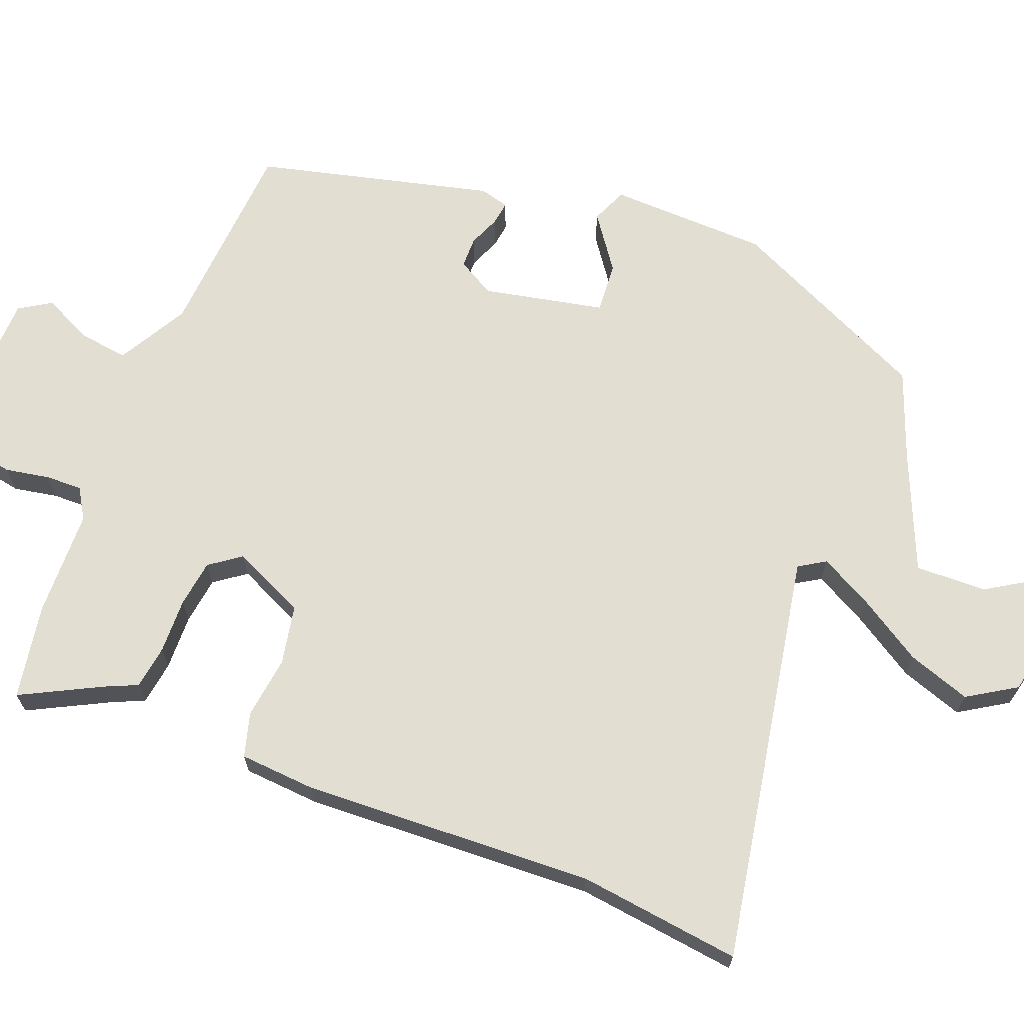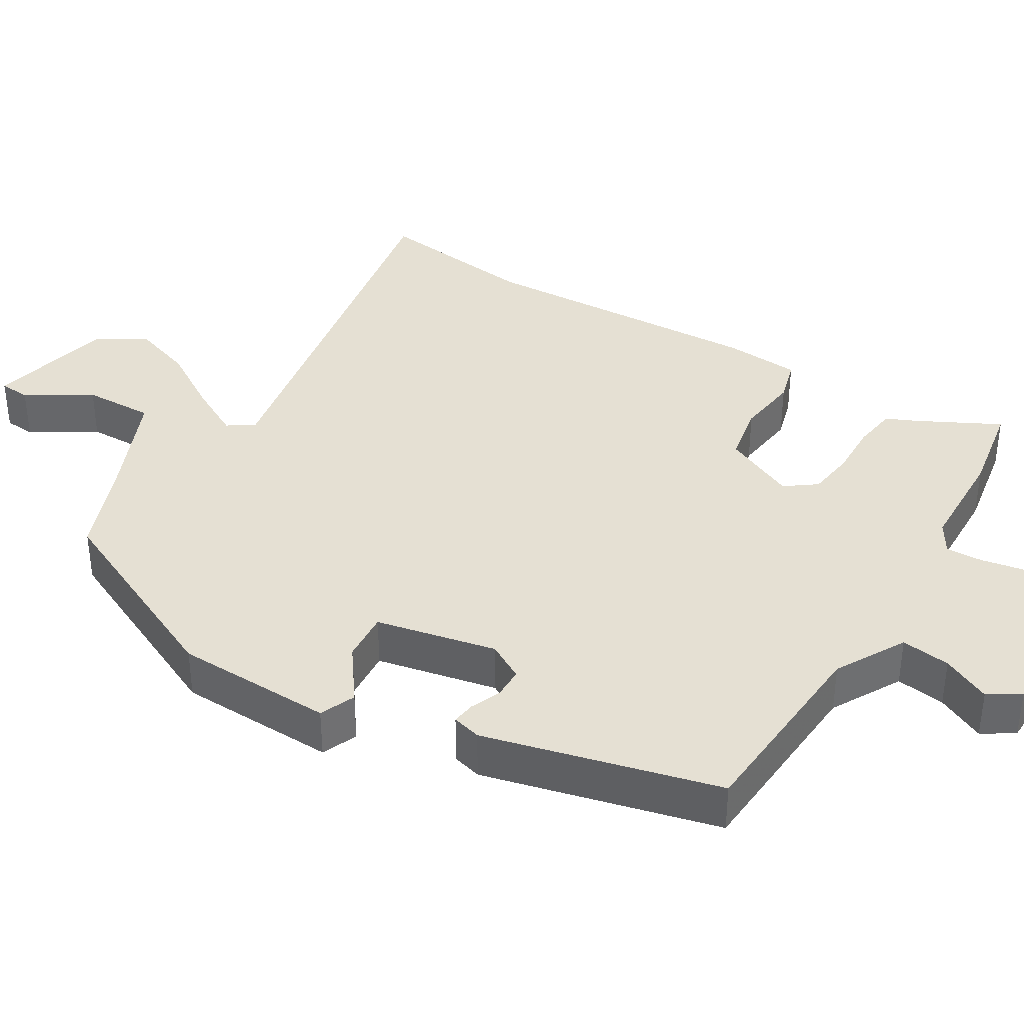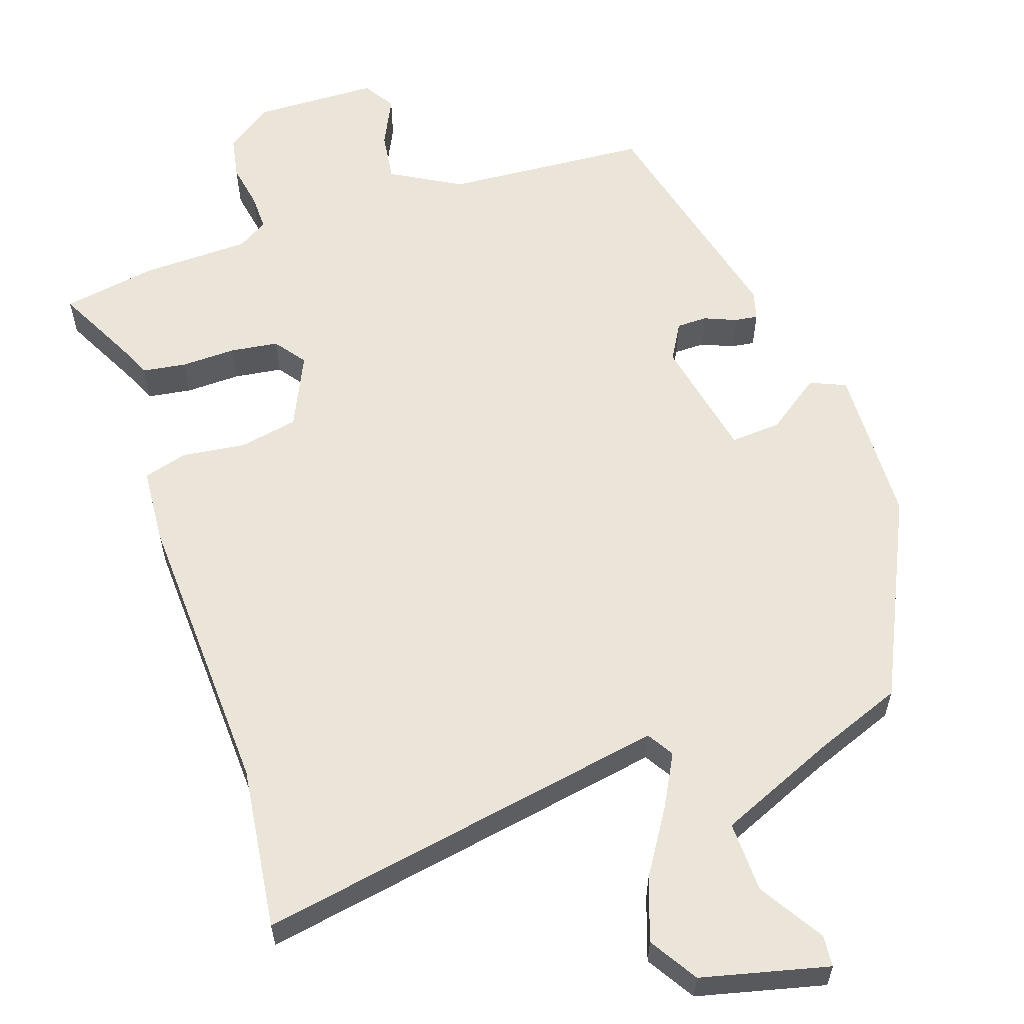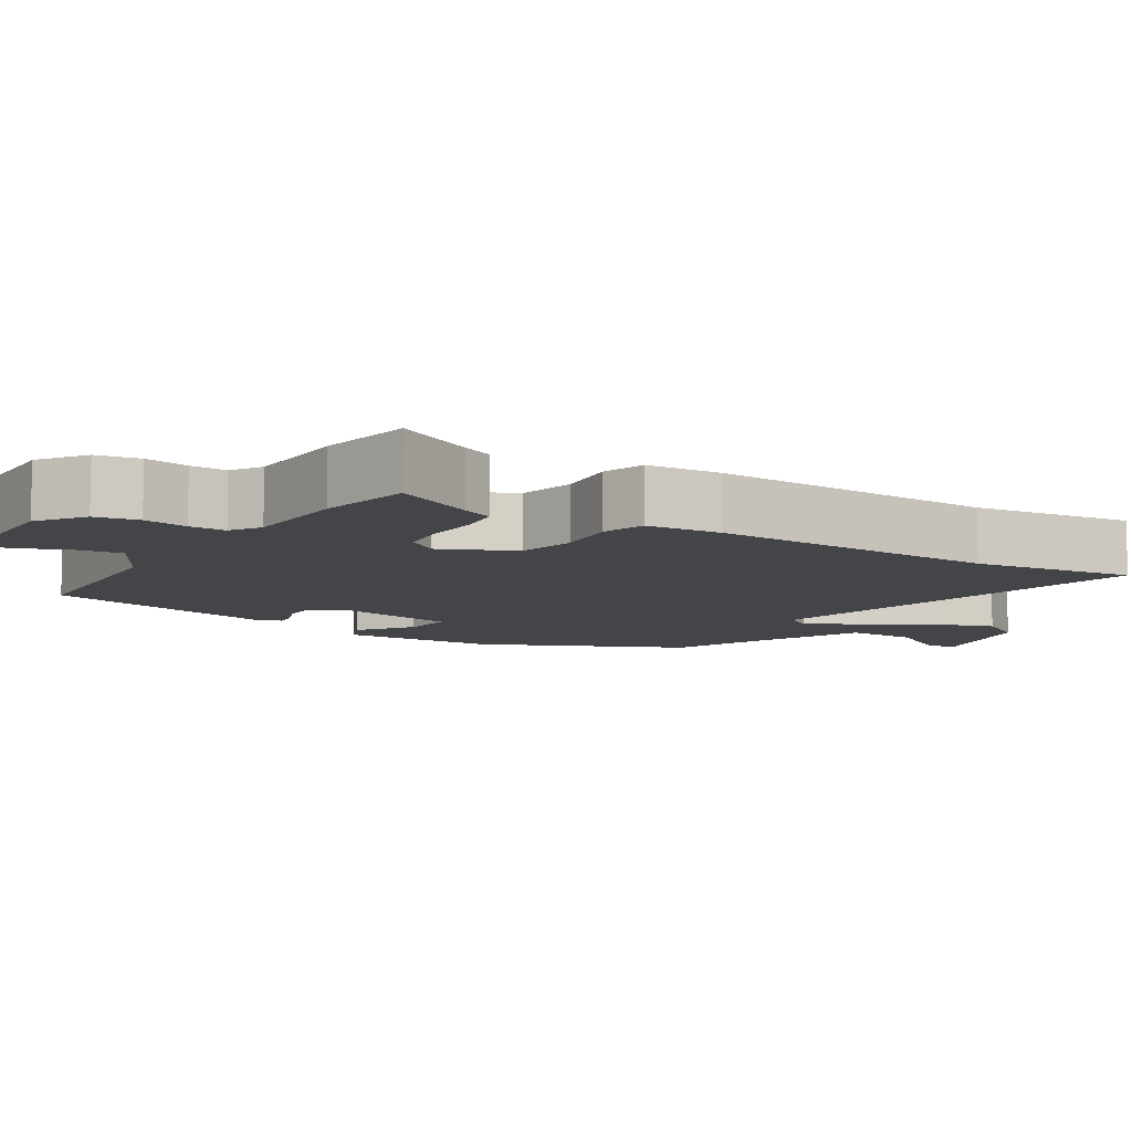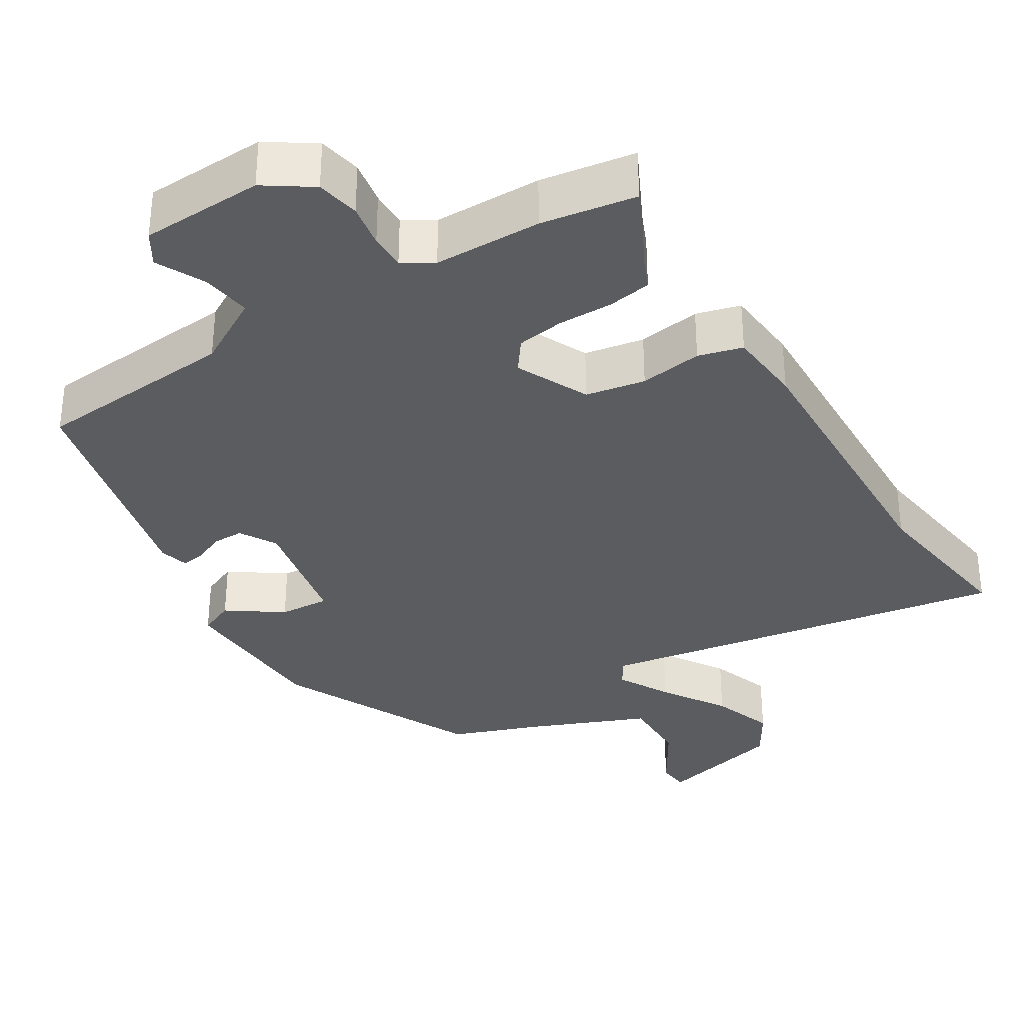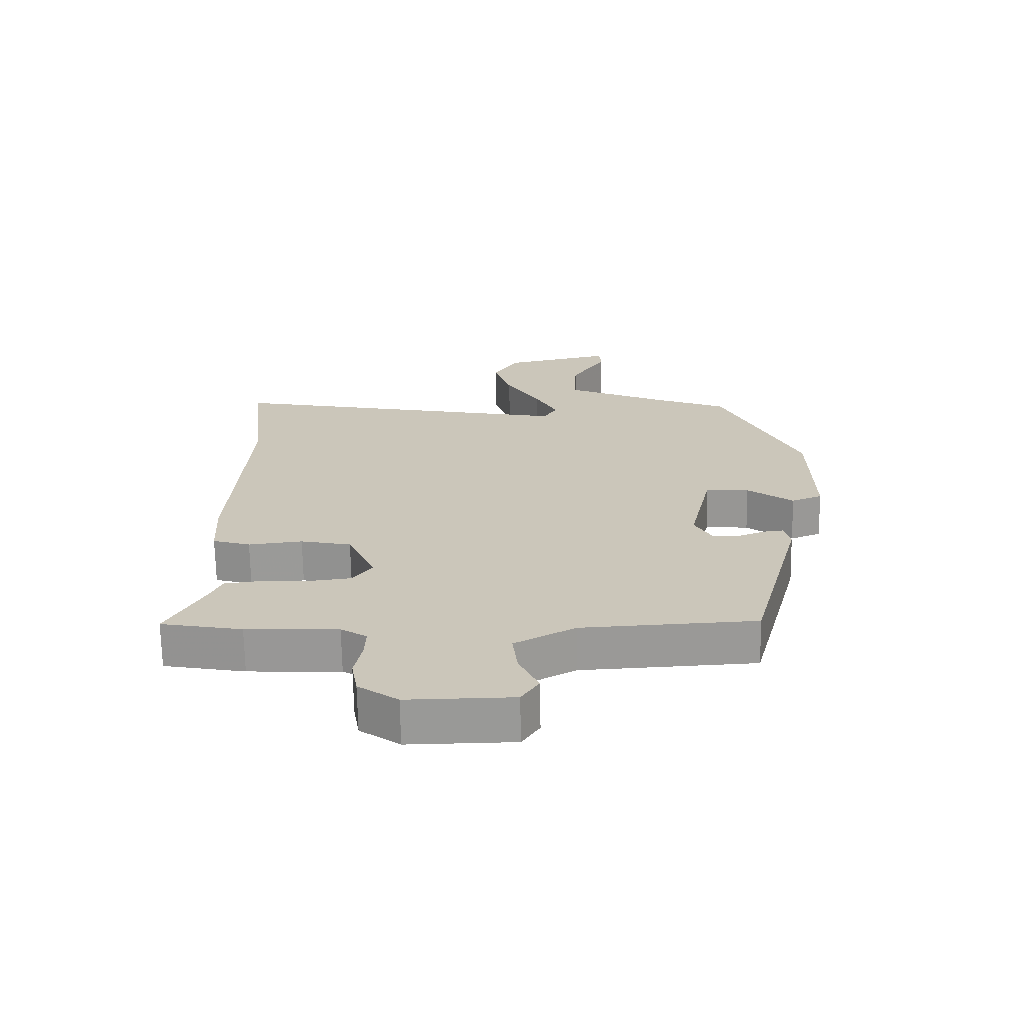
<metadata>
{"format":"obj","ext":"obj","renderer":"f3d","projection":"perspective","resolution":1024,"background":"white","views":[{"elev":67.6,"azim":-67.8,"up":"+Y"},{"elev":37.9,"azim":122.0,"up":"+Y"},{"elev":59.4,"azim":-17.7,"up":"+Y"},{"elev":-8.8,"azim":-121.7,"up":"+Y"},{"elev":-33.9,"azim":-146.8,"up":"+Y"},{"elev":-68.7,"azim":1.0,"up":"+Z"}]}
</metadata>
<code>
v -0.41 0.07 -0.517
v -0.539 0.07 -0.493
v -0.481 0.07 -0.384
v -0.461 0.07 -0.341
v -0.401 0.07 -0.333
v -0.326 0.07 -0.336
v -0.261 0.07 -0.328
v -0.229 0.07 -0.286
v -0.273 0.07 -0.186
v -0.354 0.07 -0.169
v -0.44 0.07 -0.179
v -0.5 0.07 -0.161
v -0.506 0.07 -0.057
v -0.482 0.07 0.341
v -0.507 0.07 0.564
v 0.056 0.07 0.454
v 0.079 0.07 0.49
v 0.042 0.07 0.562
v -0.012 0.07 0.651
v -0.04 0.07 0.737
v 0.002 0.07 0.802
v 0.176 0.07 0.841
v 0.179 0.07 0.798
v 0.123 0.07 0.711
v 0.119 0.07 0.614
v 0.278 0.07 0.543
v 0.398 0.07 0.495
v 0.522 0.07 0.219
v 0.525 0.07 0.001
v 0.476 0.07 -0.019
v 0.403 0.07 0.035
v 0.334 0.07 0.041
v 0.297 0.07 -0.124
v 0.325 0.07 -0.175
v 0.367 0.07 -0.176
v 0.41 0.07 -0.159
v 0.442 0.07 -0.155
v 0.452 0.07 -0.195
v 0.367 0.07 -0.516
v 0.09 0.07 -0.531
v -0.006 0.07 -0.583
v 0.002 0.07 -0.651
v 0.033 0.07 -0.718
v 0.005 0.07 -0.761
v -0.163 0.07 -0.763
v -0.226 0.07 -0.718
v -0.236 0.07 -0.659
v -0.224 0.07 -0.599
v -0.222 0.07 -0.549
v -0.263 0.07 -0.523
v -0.41 0 -0.517
v -0.539 0 -0.493
v -0.481 0 -0.384
v -0.461 0 -0.341
v -0.401 0 -0.333
v -0.326 0 -0.336
v -0.261 0 -0.328
v -0.229 0 -0.286
v -0.273 0 -0.186
v -0.354 0 -0.169
v -0.44 0 -0.179
v -0.5 0 -0.161
v -0.506 0 -0.057
v -0.482 0 0.341
v -0.507 0 0.564
v 0.056 0 0.454
v 0.079 0 0.49
v 0.042 0 0.562
v -0.012 0 0.651
v -0.04 0 0.737
v 0.002 0 0.802
v 0.176 0 0.841
v 0.179 0 0.798
v 0.123 0 0.711
v 0.119 0 0.614
v 0.278 0 0.543
v 0.398 0 0.495
v 0.522 0 0.219
v 0.525 0 0.001
v 0.476 0 -0.019
v 0.403 0 0.035
v 0.334 0 0.041
v 0.297 0 -0.124
v 0.325 0 -0.175
v 0.367 0 -0.176
v 0.41 0 -0.159
v 0.442 0 -0.155
v 0.452 0 -0.195
v 0.367 0 -0.516
v 0.09 0 -0.531
v -0.006 0 -0.583
v 0.002 0 -0.651
v 0.033 0 -0.718
v 0.005 0 -0.761
v -0.163 0 -0.763
v -0.226 0 -0.718
v -0.236 0 -0.659
v -0.224 0 -0.599
v -0.222 0 -0.549
v -0.263 0 -0.523
f 45 46 47 48
f 45 48 49
f 42 43 44 45
f 41 42 45 49
f 40 41 49 50
f 35 36 37 38
f 34 35 38 39
f 33 34 39 40
f 28 29 30 31
f 26 27 28 31
f 25 26 31 32
f 21 22 23 24
f 21 24 25
f 18 19 20 21
f 17 18 21 25
f 14 15 16
f 12 13 14 16
f 10 11 12 16
f 9 10 16
f 8 9 16 17
f 3 4 5 6
f 3 6 7
f 2 3 7
f 1 2 7
f 50 1 7
f 40 50 7 8
f 33 40 8 17
f 17 25 32 33
f 98 97 96 95
f 99 98 95
f 95 94 93 92
f 99 95 92 91
f 100 99 91 90
f 88 87 86 85
f 89 88 85 84
f 90 89 84 83
f 81 80 79 78
f 81 78 77 76
f 82 81 76 75
f 74 73 72 71
f 75 74 71
f 71 70 69 68
f 75 71 68 67
f 66 65 64
f 66 64 63 62
f 66 62 61 60
f 66 60 59
f 67 66 59 58
f 56 55 54 53
f 57 56 53
f 57 53 52
f 57 52 51
f 57 51 100
f 58 57 100 90
f 67 58 90 83
f 83 82 75 67
f 1 51 52 2
f 2 52 53 3
f 3 53 54 4
f 4 54 55 5
f 5 55 56 6
f 6 56 57 7
f 7 57 58 8
f 8 58 59 9
f 9 59 60 10
f 10 60 61 11
f 11 61 62 12
f 12 62 63 13
f 13 63 64 14
f 14 64 65 15
f 15 65 66 16
f 16 66 67 17
f 17 67 68 18
f 18 68 69 19
f 19 69 70 20
f 20 70 71 21
f 21 71 72 22
f 22 72 73 23
f 23 73 74 24
f 24 74 75 25
f 25 75 76 26
f 26 76 77 27
f 27 77 78 28
f 28 78 79 29
f 29 79 80 30
f 30 80 81 31
f 31 81 82 32
f 32 82 83 33
f 33 83 84 34
f 34 84 85 35
f 35 85 86 36
f 36 86 87 37
f 37 87 88 38
f 38 88 89 39
f 39 89 90 40
f 40 90 91 41
f 41 91 92 42
f 42 92 93 43
f 43 93 94 44
f 44 94 95 45
f 45 95 96 46
f 46 96 97 47
f 47 97 98 48
f 48 98 99 49
f 49 99 100 50
f 50 100 51 1

</code>
